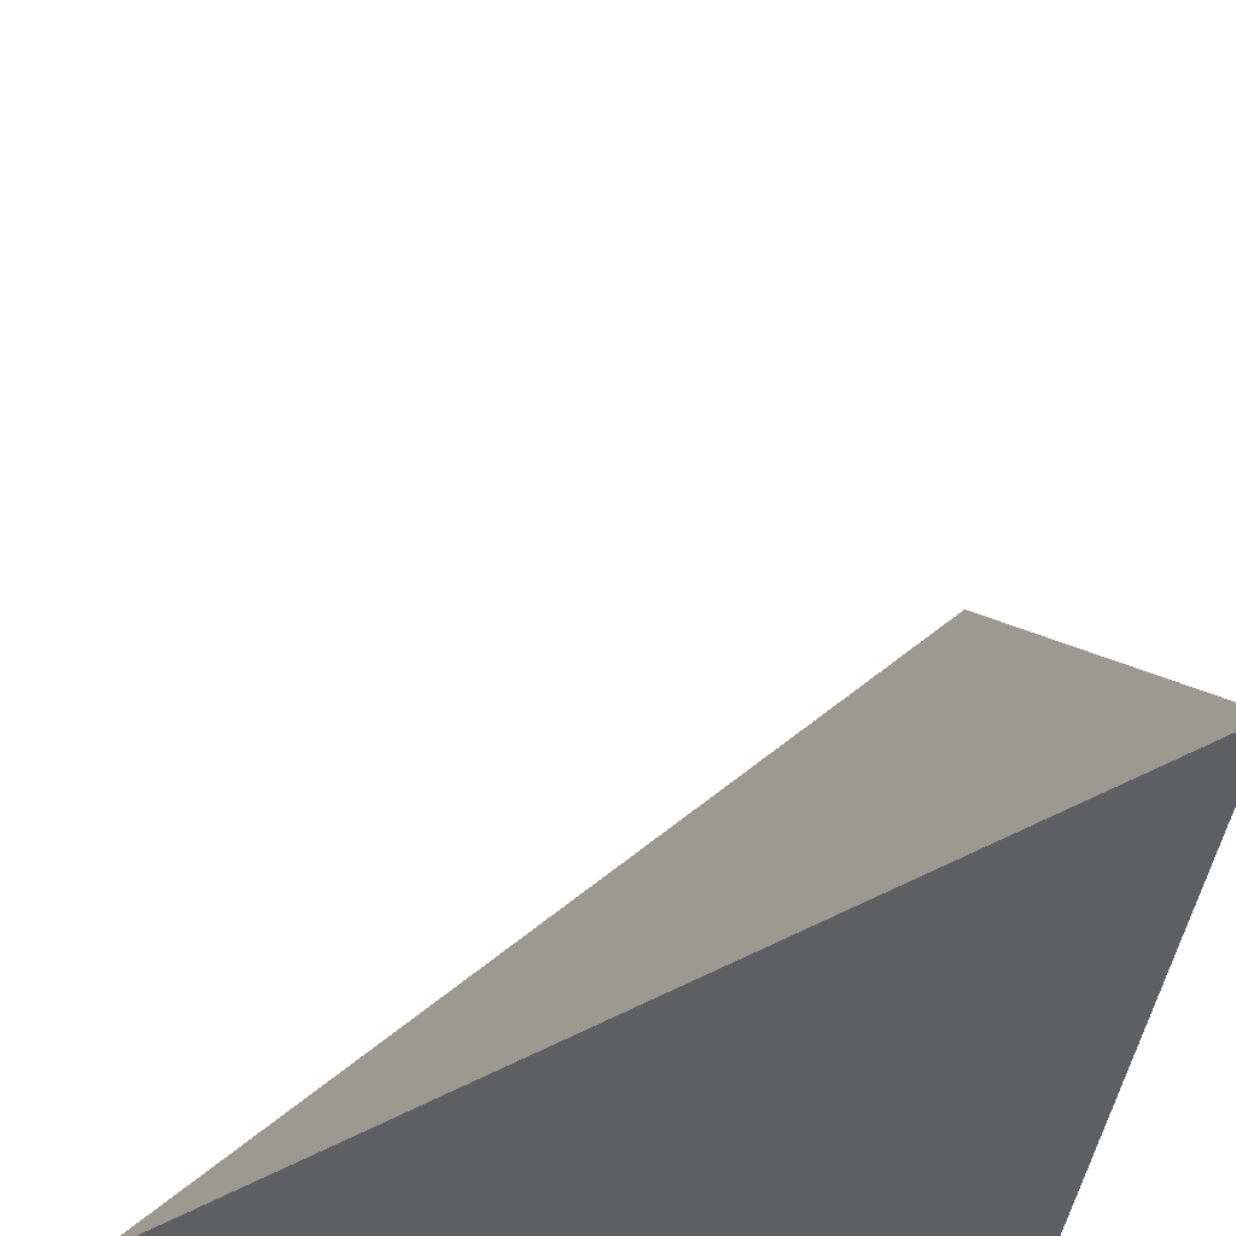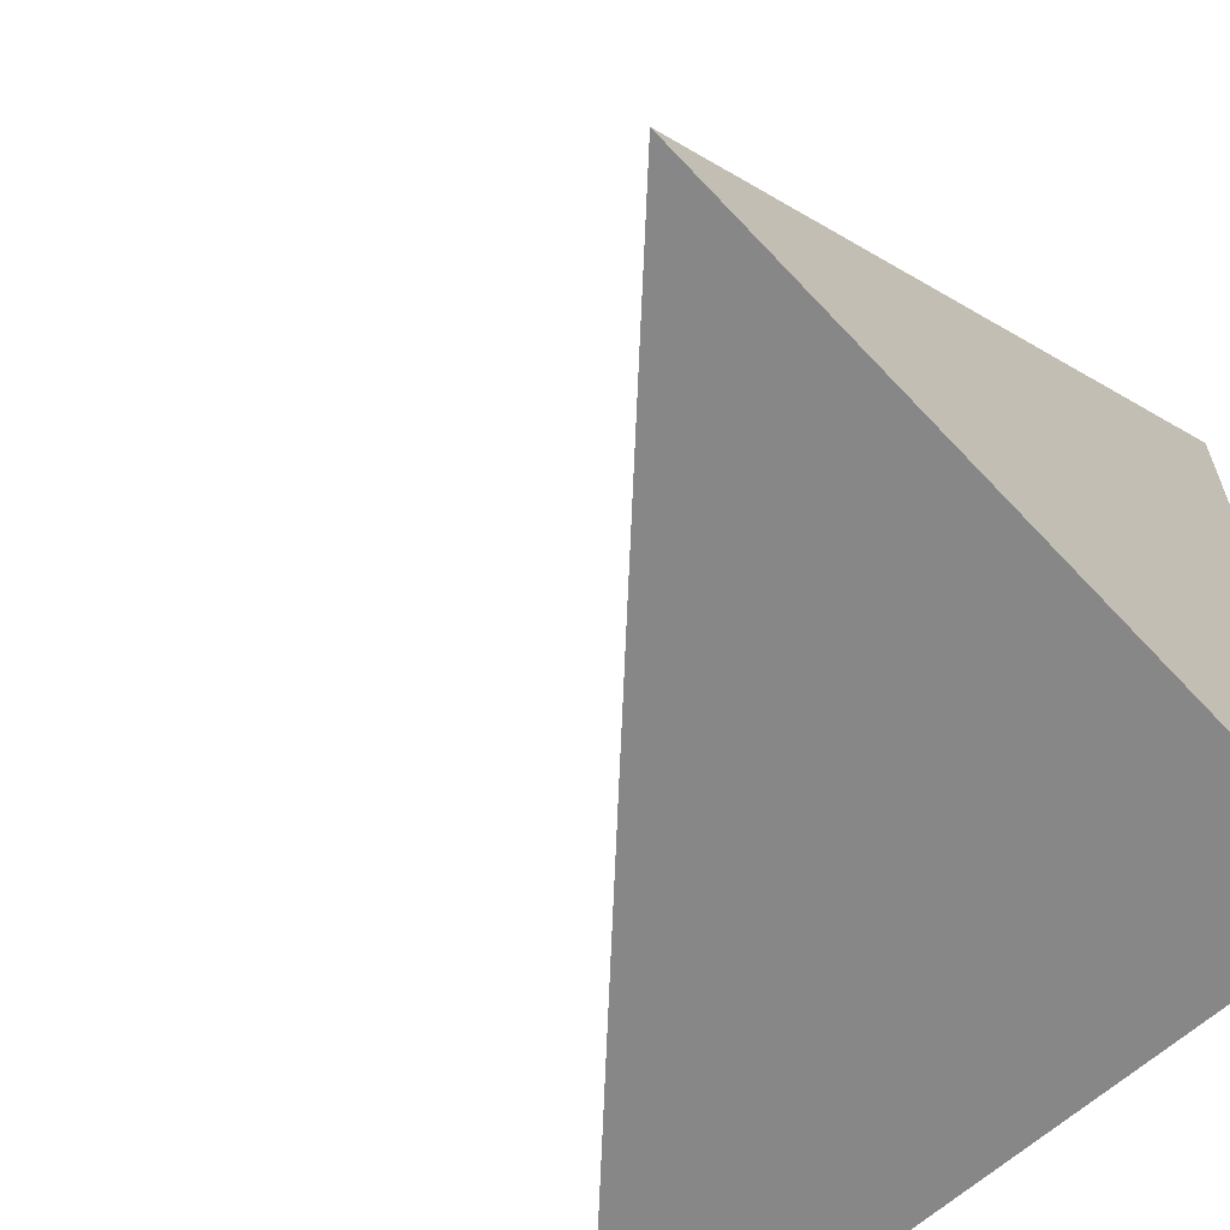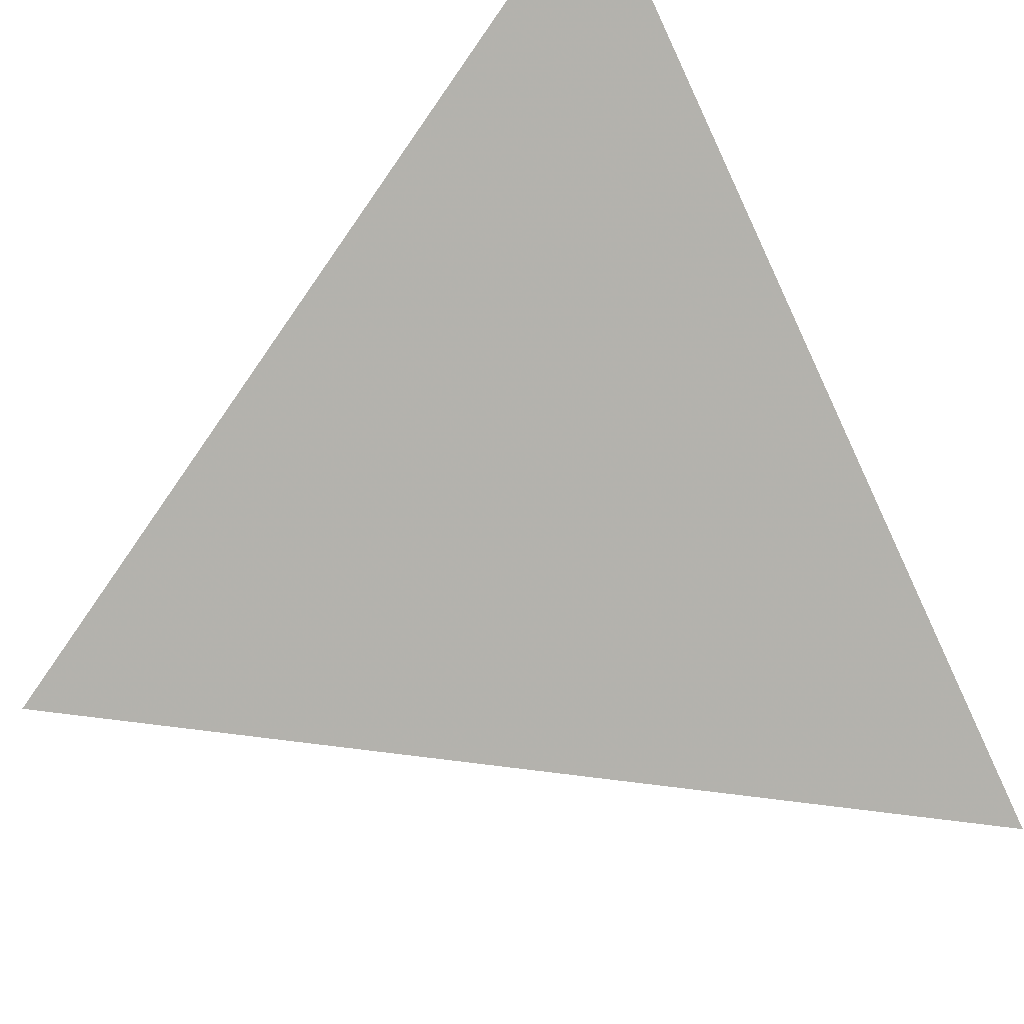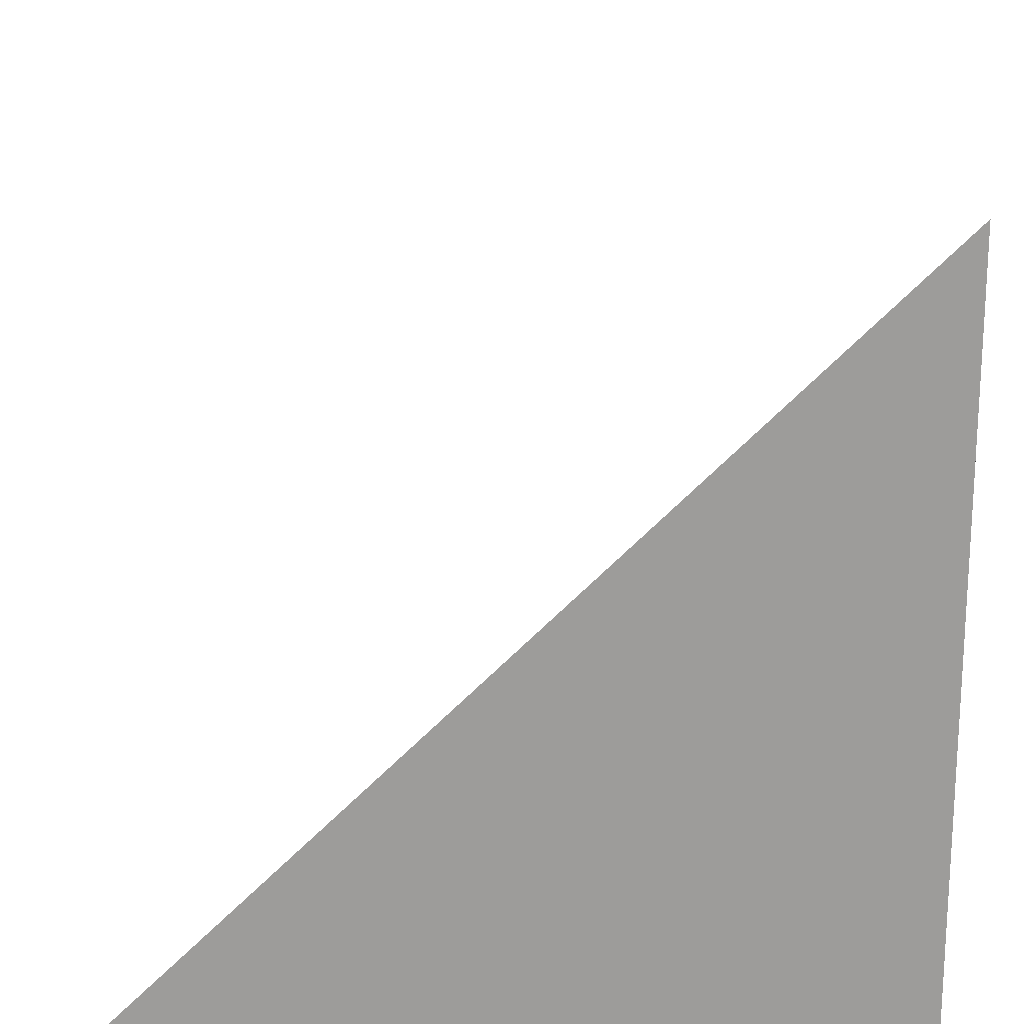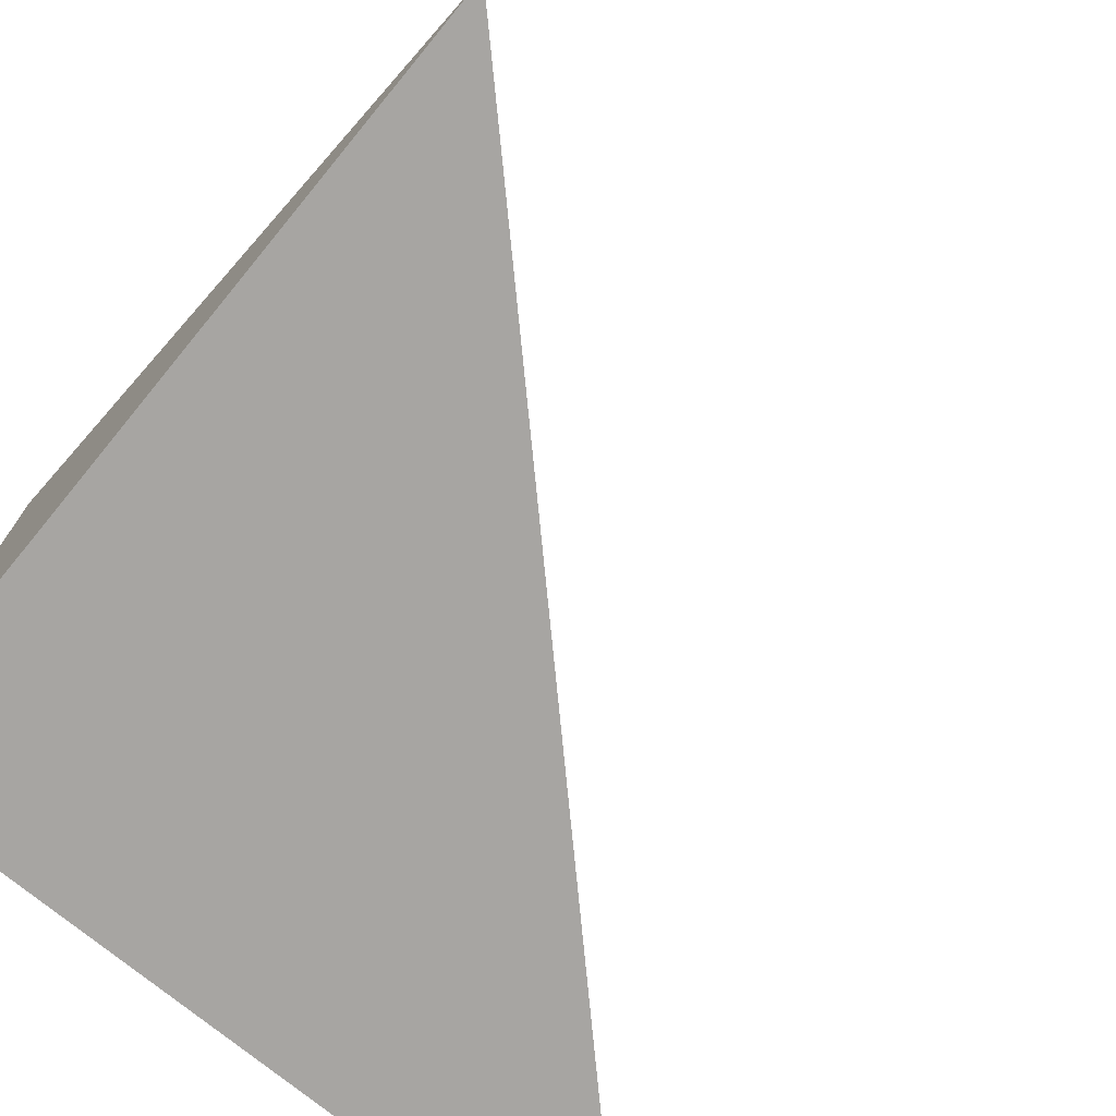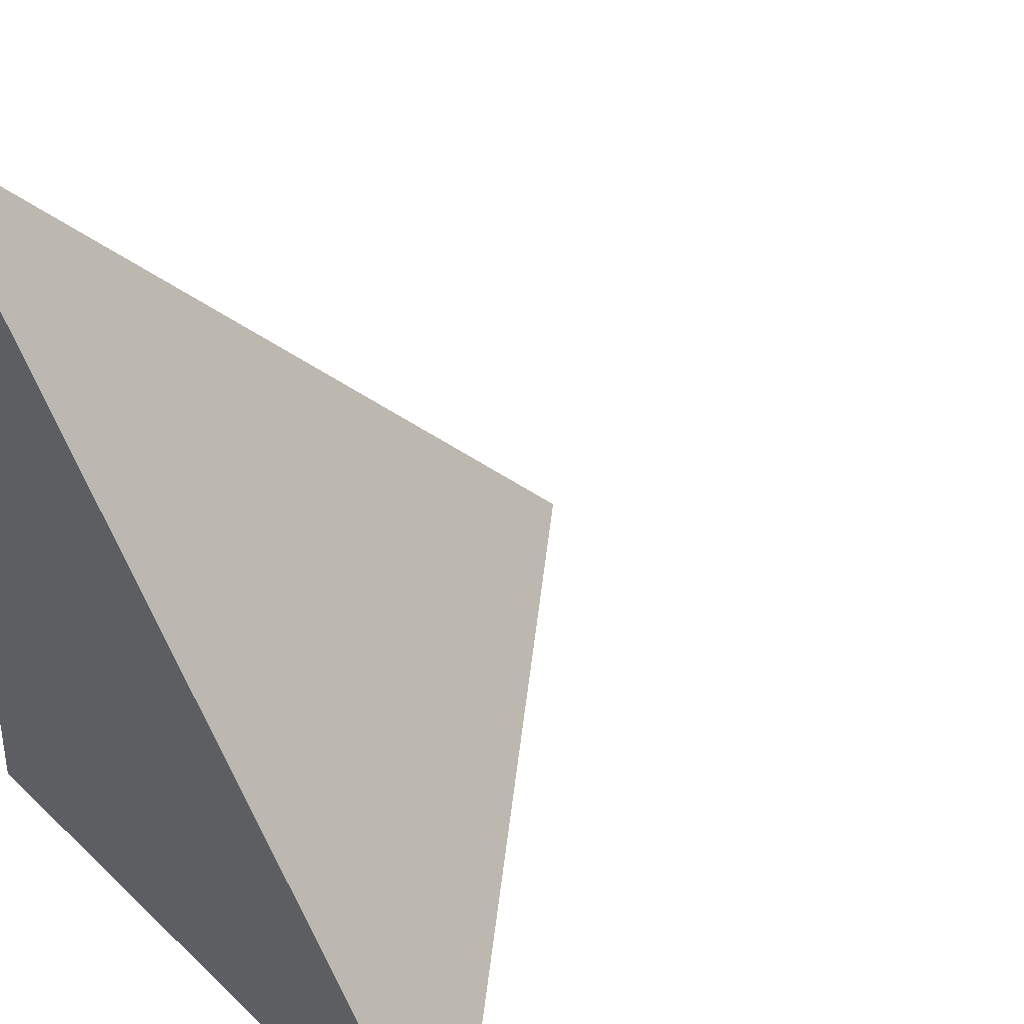
<metadata>
{"format":"obj","ext":"obj","renderer":"f3d","projection":"perspective","resolution":1024,"background":"white","views":[{"elev":-41.4,"azim":83.9,"up":"+Y"},{"elev":-62.5,"azim":132.7,"up":"+Y"},{"elev":44.4,"azim":53.9,"up":"+Y"},{"elev":19.7,"azim":-88.4,"up":"+Z"},{"elev":-73.9,"azim":50.6,"up":"+Z"},{"elev":36.2,"azim":-39.7,"up":"+Y"}]}
</metadata>
<code>
v  1  0.9915  1
v  2  0.9915  1
v  1  1.992  1
v  1  0.9915  2
f 1 3 2
f 1 4 3
f 1 2 4
f 2 3 4

</code>
